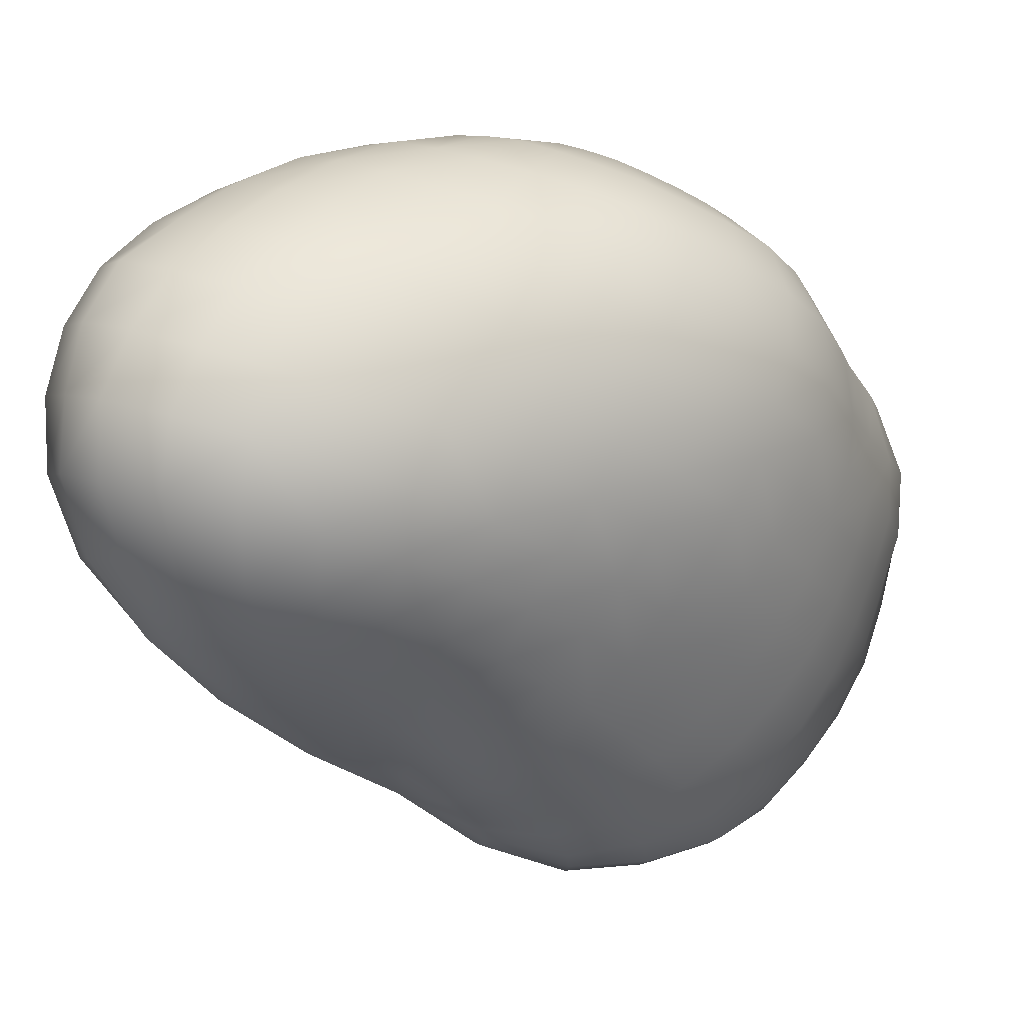
<metadata>
{"format":"obj","ext":"obj","renderer":"f3d","projection":"perspective","resolution":1024,"background":"white","views":[{"elev":2.4,"azim":7.3,"up":"+Y"}]}
</metadata>
<code>
o Boulder3
v -1.687 -9.619 4.418
v 0.01253 -8.948 5.213
v 1.486 -7.804 5.588
v 2.8 -6.46 5.78
v 4.038 -5.024 5.897
v 5.211 -3.533 5.943
v 6.267 -2.009 5.883
v 8.716 4.37 3.885
v 8.666 6.07 2.871
v 8.026 7.548 1.598
v -1.385 -9.971 3.959
v 0.5753 -9.555 4.348
v 2.252 -8.589 4.387
v 3.729 -7.364 4.298
v 5.1 -6.008 4.186
v 6.363 -4.566 4.06
v 7.467 -3.064 3.88
v 8.323 -1.518 3.573
v 9.025 0.06022 3.162
v 9.604 1.667 2.663
v 9.883 3.363 2.02
v 9.722 5.179 1.205
v 8.821 6.809 0.2134
v 7.281 8.047 -0.8299
v 5.46 8.931 -1.818
v -1.143 -10.29 3.438
v 1.048 -10.16 3.399
v 2.934 -9.431 3.11
v 4.587 -8.351 2.75
v 6.065 -7.059 2.402
v 7.375 -5.64 2.084
v 8.48 -4.14 1.768
v 9.324 -2.579 1.395
v 9.994 -0.9828 0.971
v 10.49 0.6497 0.5017
v 10.62 2.383 -0.02349
v 10.33 4.256 -0.6267
v 9.297 6.051 -1.262
v 7.646 7.562 -1.863
v 5.682 8.727 -2.363
v -0.9816 -10.64 2.899
v 1.437 -10.88 2.425
v 3.555 -10.39 1.769
v 5.366 -9.431 1.1
v 6.939 -8.181 0.5066
v 8.272 -6.75 0.008633
v 9.343 -5.217 -0.4319
v 10.14 -3.617 -0.8692
v 10.76 -1.975 -1.308
v 11.22 -0.3023 -1.757
v 11.18 1.52 -2.172
v 10.71 3.485 -2.551
v 9.551 5.401 -2.797
v 7.845 7.135 -2.931
v 5.806 8.52 -2.918
v -0.8904 -11.01 2.354
v 1.715 -11.69 1.41
v 4.004 -11.4 0.3336
v 5.983 -10.59 -0.6878
v 7.677 -9.384 -1.545
v 9.008 -7.879 -2.209
v 9.99 -6.259 -2.756
v 10.73 -4.597 -3.252
v 11.31 -2.884 -3.697
v 11.84 -1.135 -4.169
v 11.84 0.8273 -4.514
v 11.2 2.932 -4.616
v 9.776 4.96 -4.395
v 7.973 6.831 -4.021
v 5.874 8.378 -3.482
v -0.9314 -11.27 1.802
v 1.652 -12.2 0.3464
v 4.08 -12.22 -1.154
v 6.3 -11.66 -2.574
v 8.005 -10.48 -3.72
v 9.314 -8.934 -4.574
v 10.3 -7.243 -5.242
v 11.06 -5.519 -5.821
v 11.6 -3.697 -6.263
v 12.17 -1.822 -6.738
v 12.25 0.2919 -6.995
v 11.42 2.531 -6.721
v 9.829 4.664 -5.989
v 7.951 6.643 -5.092
v 5.835 8.269 -4.017
v -1.085 -11.41 1.286
v 1.402 -12.52 -0.6584
v 3.754 -12.58 -2.535
v 5.884 -12.11 -4.278
v 7.658 -11.13 -5.752
v 9.009 -9.691 -6.86
v 10.18 -8.088 -7.78
v 11.07 -6.341 -8.516
v 11.63 -4.418 -9.014
v 12.06 -2.358 -9.365
v 11.98 -0.08558 -9.328
v 11.02 2.249 -8.603
v 9.511 4.449 -7.428
v 7.693 6.489 -6.042
v 5.672 8.172 -4.482
v -1.363 -11.39 0.8602
v 0.8422 -12.43 -1.45
v 2.91 -12.39 -3.543
v 4.914 -12.06 -5.595
v 6.734 -11.33 -7.442
v 8.106 -10.01 -8.837
v 9.294 -8.485 -10.02
v 10.29 -6.793 -10.99
v 10.95 -4.835 -11.59
v 11.3 -2.643 -11.76
v 11.18 -0.2771 -11.42
v 10.17 2.12 -10.2
v 8.752 4.341 -8.562
v 7.146 6.378 -6.778
v 5.38 8.09 -4.843
v -1.72 -11.22 0.5375
v 0.1434 -12.16 -2.062
v 1.992 -12.19 -4.443
v 3.694 -11.73 -6.608
v 5.28 -10.97 -8.599
v 6.676 -9.893 -10.37
v 7.913 -8.546 -11.91
v 9.023 -6.968 -13.2
v 9.794 -5 -13.91
v 10.02 -2.637 -13.79
v 9.718 -0.1863 -12.88
v 8.928 2.169 -11.4
v 7.757 4.349 -9.437
v 6.442 6.334 -7.331
v 5.007 8.045 -5.107
v -2.132 -10.95 0.3412
v -0.6824 -11.67 -2.403
v 0.787 -11.57 -4.87
v 2.224 -11.14 -7.212
v 3.575 -10.39 -9.345
v 4.86 -9.43 -11.37
v 6.078 -8.236 -13.23
v 7.153 -6.697 -14.67
v 7.847 -4.654 -15.2
v 8.072 -2.295 -14.8
v 7.83 0.1126 -13.54
v 7.438 2.382 -12.14
v 6.638 4.502 -10.08
v 5.634 6.412 -7.696
v 4.578 8.06 -5.27
v -2.567 -10.62 0.2599
v -1.549 -11.1 -2.541
v -0.4637 -10.91 -5.072
v 0.6236 -10.39 -7.428
v 1.693 -9.633 -9.66
v 2.752 -8.687 -11.78
v 3.806 -7.523 -13.71
v 4.763 -5.988 -15.11
v 5.39 -3.928 -15.37
v 5.798 -1.706 -15.02
v 5.994 0.5689 -14.16
v 5.703 2.787 -12.29
v 5.275 4.791 -10.15
v 4.728 6.585 -7.798
v 4.12 8.137 -5.334
v -3.005 -10.26 0.2852
v -2.42 -10.5 -2.486
v -1.735 -10.21 -5.012
v -1.009 -9.608 -7.359
v -0.2573 -8.813 -9.625
v 0.5377 -7.829 -11.76
v 1.378 -6.581 -13.55
v 2.19 -4.982 -14.74
v 2.858 -2.999 -14.98
v 3.374 -0.8512 -14.42
v 3.754 1.274 -13.52
v 3.905 3.332 -11.98
v 3.896 5.196 -9.951
v 3.804 6.857 -7.712
v 3.649 8.264 -5.296
v -3.429 -9.896 0.4102
v -3.265 -9.872 -2.244
v -2.975 -9.459 -4.694
v -2.615 -8.786 -7
v -2.185 -7.911 -9.197
v -1.65 -6.823 -11.19
v -1 -5.469 -12.75
v -0.2979 -3.839 -13.76
v 0.3974 -1.941 -14.03
v 1.066 0.09847 -13.51
v 1.661 2.088 -12.57
v 2.15 3.959 -11.19
v 2.544 5.659 -9.435
v 2.882 7.159 -7.404
v 3.179 8.417 -5.158
v -3.829 -9.535 0.6281
v -4.052 -9.23 -1.814
v -4.131 -8.65 -4.092
v -4.114 -7.872 -6.261
v -3.978 -6.896 -8.304
v -3.664 -5.691 -10.07
v -3.171 -4.256 -11.43
v -2.542 -2.607 -12.28
v -1.821 -0.7845 -12.51
v -1.042 1.103 -12.14
v -0.2398 2.923 -11.32
v 0.5399 4.607 -10.13
v 1.276 6.14 -8.673
v 2.004 7.478 -6.916
v 2.727 8.569 -4.91
v -4.205 -9.202 0.9218
v -4.791 -8.62 -1.247
v -5.195 -7.835 -3.264
v -5.46 -6.893 -5.172
v -5.544 -5.776 -6.928
v -5.414 -4.469 -8.444
v -5.059 -2.984 -9.621
v -4.541 -1.367 -10.46
v -3.817 0.3668 -10.75
v -2.905 2.113 -10.46
v -1.913 3.761 -9.816
v -0.9121 5.283 -8.926
v 0.1273 6.636 -7.733
v 1.209 7.791 -6.252
v 2.316 8.71 -4.56
v -4.556 -8.912 1.287
v -5.459 -8.06 -0.523
v -6.155 -7.058 -2.221
v -6.661 -5.929 -3.81
v -6.924 -4.657 -5.242
v -6.948 -3.249 -6.504
v -6.705 -1.722 -7.519
v -6.217 -0.1183 -8.255
v -5.488 1.522 -8.62
v -4.482 3.113 -8.499
v -3.331 4.581 -8.079
v -2.12 5.917 -7.447
v -0.8409 7.096 -6.577
v 0.5299 8.084 -5.455
v 1.962 8.849 -4.15
v -4.896 -8.676 1.705
v -6.111 -7.591 0.2871
v -7.047 -6.368 -1.031
v -7.782 -5.043 -2.286
v -8.212 -3.611 -3.409
v -8.339 -2.085 -4.402
v -8.157 -0.4998 -5.237
v -7.657 1.094 -5.87
v -6.872 2.646 -6.267
v -5.798 4.093 -6.36
v -4.508 5.386 -6.195
v -3.102 6.53 -5.839
v -1.608 7.531 -5.301
v -0.01692 8.373 -4.585
v 1.673 8.992 -3.706
v -5.213 -8.489 2.175
v -6.715 -7.209 1.201
v -7.899 -5.779 0.2729
v -8.812 -4.255 -0.607
v -9.395 -2.649 -1.419
v -9.609 -0.9934 -2.159
v -9.488 0.67 -2.844
v -8.984 2.277 -3.426
v -8.09 3.753 -3.858
v -6.903 5.067 -4.128
v -5.479 6.196 -4.23
v -3.895 7.155 -4.182
v -2.219 7.984 -4.002
v -0.4455 8.678 -3.694
v 1.449 9.148 -3.251
v -5.492 -8.337 2.693
v -7.257 -6.898 2.203
v -8.675 -5.281 1.706
v -9.768 -3.56 1.213
v -10.49 -1.771 0.7187
v -10.81 0.03777 0.2044
v -10.7 1.799 -0.3359
v -10.13 3.423 -0.8795
v -9.216 4.88 -1.415
v -7.897 6.083 -1.878
v -6.289 7.044 -2.238
v -4.542 7.827 -2.518
v -2.687 8.477 -2.701
v -0.754 9.004 -2.796
v 1.287 9.316 -2.791
v -5.76 -8.24 3.256
v -7.753 -6.66 3.288
v -9.351 -4.868 3.265
v -10.61 -2.957 3.186
v -11.43 -0.9856 3.022
v -11.84 0.9863 2.722
v -11.76 2.871 2.288
v -11.08 4.523 1.738
v -10.08 5.963 1.095
v -8.678 7.106 0.4175
v -6.903 7.916 -0.2356
v -4.993 8.53 -0.8507
v -3.008 9.009 -1.408
v -0.9572 9.357 -1.905
v 1.18 9.503 -2.336
v -5.925 -8.155 3.85
v -8.125 -6.484 4.453
v -9.827 -4.536 4.932
v -11.29 -2.454 5.303
v -12.29 -0.2768 5.474
v -12.63 1.847 5.371
v -12.41 3.803 4.987
v -11.71 5.518 4.383
v -10.54 6.914 3.589
v -9.057 8.008 2.691
v -7.233 8.749 1.738
v -5.22 9.229 0.783
v -3.16 9.563 -0.1427
v -1.051 9.748 -1.036
v 1.14 9.699 -1.888
v -5.992 -8.1 4.448
v -8.306 -6.358 5.647
v -10.24 -4.303 6.688
v -11.75 -2.048 7.519
v -12.67 0.2847 7.981
v -12.91 2.512 7.997
v -12.5 4.482 7.571
v -11.82 6.272 6.914
v -10.63 7.71 5.97
v -8.967 8.694 4.804
v -7.113 9.382 3.576
v -5.143 9.838 2.331
v -3.1 10.08 1.07
v -1.012 10.13 -0.1947
v 1.16 9.906 -1.454
v -3.45 -9.523 3.131
v -5.931 -8.068 5.008
v -8.236 -6.291 6.788
v -10.15 -4.167 8.353
v -11.74 -1.803 9.661
v -12.5 0.6408 10.31
v -12.54 2.908 10.34
v -12.1 4.943 9.906
v -11.23 6.69 9.086
v -9.94 8.054 7.936
v -8.367 9.082 6.623
v -6.588 9.787 5.187
v -4.759 10.31 3.735
v -2.821 10.54 2.192
v -0.8033 10.48 0.5845
v 1.274 10.09 -1.048
v -5.715 -8.046 5.468
v -7.855 -6.256 7.743
v -9.713 -4.123 9.838
v -11.01 -1.718 11.38
v -11.57 0.7138 12.15
v -11.41 2.94 12.12
v -11 5.007 11.72
v -10.15 6.787 10.85
v -8.762 8.064 9.459
v -7.352 9.191 8.084
v -5.781 10.04 6.579
v -4.039 10.55 4.907
v -2.256 10.81 3.143
v -0.4196 10.72 1.27
v 1.464 10.26 -0.6802
v -5.339 -8.027 5.773
v -7.149 -6.257 8.392
v -8.691 -4.168 10.8
v -9.618 -1.846 12.44
v -10.08 0.5341 13.41
v -9.98 2.826 13.58
v -9.284 4.762 12.86
v -8.363 6.447 11.84
v -7.173 7.804 10.5
v -5.859 8.915 9.008
v -4.49 9.856 7.467
v -3.023 10.55 5.786
v -1.474 10.9 3.898
v 0.1183 10.87 1.83
v 1.749 10.34 -0.3838
v -4.842 -8.021 5.905
v -6.135 -6.256 8.626
v -7.285 -4.27 11.22
v -7.979 -2.041 13.11
v -8.15 0.2397 14.02
v -7.866 2.38 14.07
v -7.186 4.241 13.38
v -6.366 5.936 12.44
v -5.329 7.341 11.13
v -4.16 8.479 9.605
v -2.967 9.46 8.003
v -1.761 10.29 6.329
v -0.5078 10.81 4.429
v 0.7914 10.86 2.236
v 2.096 10.39 -0.1523
v -4.303 -8.064 5.909
v -5.033 -6.342 8.565
v -5.683 -4.468 11.11
v -6.036 -2.396 13.02
v -5.972 -0.2766 13.9
v -5.628 1.77 14.11
v -4.991 3.616 13.54
v -4.197 5.263 12.57
v -3.302 6.723 11.37
v -2.308 7.915 9.885
v -1.322 8.99 8.311
v -0.3592 9.942 6.655
v 0.5949 10.64 4.776
v 1.568 10.75 2.484
v 2.508 10.3 -0.03924
v -3.771 -8.177 5.825
v -3.955 -6.535 8.293
v -4.088 -4.767 10.58
v -4.074 -2.854 12.38
v -3.819 -0.868 13.33
v -3.355 1.059 13.52
v -2.72 2.832 13.05
v -1.981 4.443 12.19
v -1.185 5.933 11.15
v -0.3731 7.266 9.876
v 0.4115 8.467 8.397
v 1.149 9.523 6.752
v 1.823 10.27 4.828
v 2.428 10.51 2.545
v 2.955 10.17 -0.01132
v -3.272 -8.365 5.668
v -2.963 -6.837 7.853
v -2.639 -5.171 9.759
v -2.282 -3.412 11.25
v -1.811 -1.58 12.2
v -1.225 0.2449 12.51
v -0.5589 1.962 12.18
v 0.1593 3.572 11.51
v 0.8872 5.095 10.63
v 1.579 6.528 9.54
v 2.197 7.857 8.197
v 2.718 9.02 6.605
v 3.1 9.846 4.686
v 3.329 10.22 2.46
v 3.424 10.03 -0.05821
v -2.811 -8.624 5.456
v -2.074 -7.258 7.335
v -1.394 -5.696 8.789
v -0.7273 -4.053 9.976
v -0.05165 -2.354 10.74
v 0.6721 -0.6428 11.05
v 1.424 1.024 10.92
v 2.17 2.631 10.46
v 2.88 4.197 9.797
v 3.502 5.714 8.905
v 3.979 7.142 7.675
v 4.299 8.417 6.164
v 4.395 9.368 4.32
v 4.234 9.837 2.14
v 3.885 9.799 -0.2468
v -2.394 -8.937 5.176
v -1.297 -7.785 6.714
v -0.3168 -6.336 7.774
v 0.5906 -4.794 8.589
v 1.473 -3.196 9.145
v 2.351 -1.575 9.408
v 3.217 0.04091 9.4
v 4.035 1.641 9.142
v 4.73 3.225 8.606
v 5.299 4.783 7.832
v 5.675 6.289 6.745
v 5.82 7.668 5.355
v 5.658 8.782 3.679
v 5.129 9.424 1.666
v 4.338 9.57 -0.5145
v -2.021 -9.254 4.811
v -0.6116 -8.352 5.995
v 0.6239 -7.045 6.699
v 1.747 -5.601 7.189
v 2.832 -4.088 7.542
v 3.882 -2.537 7.734
v 4.844 -0.9715 7.73
v 5.722 0.6037 7.55
v 6.42 2.189 7.102
v 6.988 3.773 6.464
v 7.244 5.339 5.444
v 7.278 6.868 4.249
v 6.895 8.18 2.779
v 5.982 8.994 0.9964
v 4.763 9.34 -0.8723
v 7.151 -0.4578 5.66
v 7.856 1.121 5.248
v 8.446 2.717 4.702
v 6.731 8.543 0.1399
v 5.154 9.147 -1.315
v 3.414 9.283 -2.67
f 479 20 21 8
f 53 38 37 52
f 37 22 21 36
f 4 3 13 14
f 5 4 14 15
f 467 466 5 6
f 30 15 14 29
f 22 9 8 21
f 10 9 22 23
f 38 23 22 37
f 16 6 5 15
f 31 16 15 30
f 480 475 474 10
f 12 11 26 27
f 39 24 23 38
f 17 7 6 16
f 32 17 16 31
f 23 24 480 10
f 57 42 41 56
f 40 25 24 39
f 477 469 468 7
f 33 18 17 32
f 480 24 25 481
f 17 18 477 7
f 34 19 18 33
f 42 27 26 41
f 18 19 478 477
f 20 19 34 35
f 479 471 470 478
f 28 13 12 27
f 478 19 20 479
f 11 12 2 1
f 3 2 12 13
f 40 482 25
f 28 27 42 43
f 51 36 35 50
f 44 29 28 43
f 52 37 36 51
f 45 30 29 44
f 31 30 45 46
f 39 38 53 54
f 47 32 31 46
f 55 40 39 54
f 48 33 32 47
f 29 14 13 28
f 11 326 26
f 49 34 33 48
f 61 46 45 60
f 62 47 46 61
f 70 55 54 69
f 63 48 47 62
f 64 49 48 63
f 26 326 41
f 55 482 40
f 70 482 55
f 50 49 64 65
f 43 42 57 58
f 66 51 50 65
f 59 44 43 58
f 67 52 51 66
f 60 45 44 59
f 68 53 52 67
f 69 54 53 68
f 80 65 64 79
f 81 66 65 80
f 74 59 58 73
f 82 67 66 81
f 75 60 59 74
f 76 61 60 75
f 69 68 83 84
f 62 61 76 77
f 85 70 69 84
f 72 57 56 71
f 78 63 62 77
f 56 41 326
f 79 64 63 78
f 87 72 71 86
f 85 482 70
f 102 87 86 101
f 58 57 72 73
f 83 68 67 82
f 99 84 83 98
f 100 85 84 99
f 93 78 77 92
f 71 56 326
f 94 79 78 93
f 100 482 85
f 95 80 79 94
f 88 73 72 87
f 81 80 95 96
f 74 73 88 89
f 97 82 81 96
f 90 75 74 89
f 117 102 101 116
f 98 83 82 97
f 91 76 75 90
f 92 77 76 91
f 111 96 95 110
f 112 97 96 111
f 105 90 89 104
f 113 98 97 112
f 106 91 90 105
f 114 99 98 113
f 107 92 91 106
f 100 99 114 115
f 93 92 107 108
f 86 71 326
f 109 94 93 108
f 115 482 100
f 118 103 102 117
f 110 95 94 109
f 103 88 87 102
f 104 89 88 103
f 130 115 114 129
f 132 117 116 131
f 124 109 108 123
f 130 482 115
f 125 110 109 124
f 126 111 110 125
f 104 103 118 119
f 112 111 126 127
f 120 105 104 119
f 128 113 112 127
f 121 106 105 120
f 129 114 113 128
f 122 107 106 121
f 123 108 107 122
f 101 86 326
f 134 119 118 133
f 135 120 119 134
f 147 132 131 146
f 143 128 127 142
f 136 121 120 135
f 144 129 128 143
f 145 130 129 144
f 123 122 137 138
f 116 101 326
f 139 124 123 138
f 162 147 146 161
f 140 125 124 139
f 156 141 140 155
f 133 118 117 132
f 141 126 125 140
f 142 127 126 141
f 137 122 121 136
f 153 138 137 152
f 154 139 138 153
f 145 482 130
f 160 482 145
f 155 140 139 154
f 148 133 132 147
f 149 134 133 148
f 142 141 156 157
f 135 134 149 150
f 158 143 142 157
f 151 136 135 150
f 177 162 161 176
f 159 144 143 158
f 152 137 136 151
f 160 145 144 159
f 131 116 326
f 172 157 156 171
f 173 158 157 172
f 166 151 150 165
f 174 159 158 173
f 167 152 151 166
f 207 192 191 206
f 168 153 152 167
f 146 131 326
f 154 153 168 169
f 170 155 154 169
f 163 148 147 162
f 233 218 217 232
f 171 156 155 170
f 164 149 148 163
f 165 150 149 164
f 175 160 159 174
f 161 146 326
f 175 482 160
f 190 482 175
f 184 169 168 183
f 185 170 169 184
f 192 177 176 191
f 178 163 162 177
f 186 171 170 185
f 187 172 171 186
f 165 164 179 180
f 173 172 187 188
f 181 166 165 180
f 189 174 173 188
f 182 167 166 181
f 190 175 174 189
f 183 168 167 182
f 179 164 163 178
f 195 180 179 194
f 205 482 190
f 196 181 180 195
f 204 189 188 203
f 197 182 181 196
f 205 190 189 204
f 229 214 213 228
f 176 161 326
f 184 183 198 199
f 200 185 184 199
f 193 178 177 192
f 201 186 185 200
f 194 179 178 193
f 202 187 186 201
f 203 188 187 202
f 198 183 182 197
f 214 199 198 213
f 215 200 199 214
f 217 202 201 216
f 208 193 192 207
f 297 282 281 296
f 216 201 200 215
f 209 194 193 208
f 210 195 194 209
f 203 202 217 218
f 196 195 210 211
f 219 204 203 218
f 237 222 221 236
f 212 197 196 211
f 220 205 204 219
f 176 326 191
f 213 198 197 212
f 220 482 205
f 234 219 218 233
f 227 212 211 226
f 222 207 206 221
f 235 220 219 234
f 228 213 212 227
f 252 237 236 251
f 206 191 326
f 235 482 220
f 215 214 229 230
f 208 207 222 223
f 231 216 215 230
f 224 209 208 223
f 232 217 216 231
f 225 210 209 224
f 226 211 210 225
f 245 230 229 244
f 246 231 230 245
f 239 224 223 238
f 247 232 231 246
f 240 225 224 239
f 248 233 232 247
f 241 226 225 240
f 234 233 248 249
f 227 226 241 242
f 250 235 234 249
f 243 228 227 242
f 290 275 274 289
f 221 206 326
f 244 229 228 243
f 250 482 235
f 267 252 251 266
f 238 223 222 237
f 264 249 248 263
f 265 250 249 264
f 258 243 242 257
f 236 221 326
f 259 244 243 258
f 265 482 250
f 260 245 244 259
f 238 237 252 253
f 246 245 260 261
f 282 267 266 281
f 254 239 238 253
f 262 247 246 261
f 255 240 239 254
f 263 248 247 262
f 256 241 240 255
f 257 242 241 256
f 268 253 252 267
f 283 268 267 282
f 269 254 253 268
f 277 262 261 276
f 270 255 254 269
f 278 263 262 277
f 279 264 263 278
f 257 256 271 272
f 265 264 279 280
f 273 258 257 272
f 251 236 326
f 274 259 258 273
f 280 482 265
f 275 260 259 274
f 276 261 260 275
f 271 256 255 270
f 287 272 271 286
f 288 273 272 287
f 266 251 326
f 289 274 273 288
f 295 482 280
f 276 275 290 291
f 269 268 283 284
f 292 277 276 291
f 285 270 269 284
f 293 278 277 292
f 312 297 296 311
f 286 271 270 285
f 294 279 278 293
f 295 280 279 294
f 306 291 290 305
f 307 292 291 306
f 300 285 284 299
f 308 293 292 307
f 301 286 285 300
f 302 287 286 301
f 295 294 309 310
f 288 287 302 303
f 281 266 326
f 304 289 288 303
f 310 482 295
f 313 298 297 312
f 305 290 289 304
f 298 283 282 297
f 299 284 283 298
f 309 294 293 308
f 325 310 309 324
f 328 312 311 327
f 319 304 303 318
f 325 482 310
f 320 305 304 319
f 321 306 305 320
f 358 343 342 357
f 299 298 313 314
f 307 306 321 322
f 315 300 299 314
f 323 308 307 322
f 316 301 300 315
f 324 309 308 323
f 317 302 301 316
f 318 303 302 317
f 296 281 326
f 330 314 313 329
f 331 315 314 330
f 339 323 322 338
f 332 316 315 331
f 340 324 323 339
f 341 325 324 340
f 318 317 333 334
f 311 296 326
f 335 319 318 334
f 336 320 319 335
f 352 337 336 351
f 329 313 312 328
f 356 482 341
f 337 321 320 336
f 338 322 321 337
f 333 317 316 332
f 349 334 333 348
f 350 335 334 349
f 341 482 325
f 343 328 327 342
f 351 336 335 350
f 344 329 328 343
f 345 330 329 344
f 338 337 352 353
f 331 330 345 346
f 354 339 338 353
f 347 332 331 346
f 373 358 357 372
f 355 340 339 354
f 348 333 332 347
f 356 341 340 355
f 311 326 327
f 368 353 352 367
f 369 354 353 368
f 362 347 346 361
f 370 355 354 369
f 363 348 347 362
f 364 349 348 363
f 342 327 326
f 350 349 364 365
f 399 384 383 398
f 366 351 350 365
f 359 344 343 358
f 395 380 379 394
f 367 352 351 366
f 360 345 344 359
f 361 346 345 360
f 371 356 355 370
f 371 482 356
f 386 482 371
f 380 365 364 379
f 381 366 365 380
f 388 373 372 387
f 374 359 358 373
f 382 367 366 381
f 375 360 359 374
f 383 368 367 382
f 376 361 360 375
f 369 368 383 384
f 362 361 376 377
f 385 370 369 384
f 378 363 362 377
f 342 326 357
f 386 371 370 385
f 379 364 363 378
f 400 385 384 399
f 393 378 377 392
f 403 388 387 402
f 401 386 385 400
f 394 379 378 393
f 372 357 326
f 381 380 395 396
f 389 374 373 388
f 433 418 417 432
f 397 382 381 396
f 390 375 374 389
f 401 482 386
f 398 383 382 397
f 391 376 375 390
f 392 377 376 391
f 411 396 395 410
f 404 389 388 403
f 412 397 396 411
f 405 390 389 404
f 413 398 397 412
f 414 399 398 413
f 392 391 406 407
f 400 399 414 415
f 408 393 392 407
f 416 401 400 415
f 409 394 393 408
f 372 326 387
f 410 395 394 409
f 416 482 401
f 406 391 390 405
f 422 407 406 421
f 423 408 407 422
f 431 416 415 430
f 424 409 408 423
f 448 433 432 447
f 425 410 409 424
f 402 387 326
f 431 482 416
f 411 410 425 426
f 404 403 418 419
f 427 412 411 426
f 420 405 404 419
f 428 413 412 427
f 421 406 405 420
f 429 414 413 428
f 430 415 414 429
f 418 403 402 417
f 441 426 425 440
f 442 427 426 441
f 435 420 419 434
f 443 428 427 442
f 436 421 420 435
f 437 422 421 436
f 430 429 444 445
f 423 422 437 438
f 446 431 430 445
f 439 424 423 438
f 417 402 326
f 440 425 424 439
f 446 482 431
f 463 448 447 462
f 434 419 418 433
f 444 429 428 443
f 460 445 444 459
f 461 446 445 460
f 454 439 438 453
f 432 417 326
f 455 440 439 454
f 461 482 446
f 456 441 440 455
f 434 433 448 449
f 442 441 456 457
f 463 462 1 2
f 450 435 434 449
f 458 443 442 457
f 451 436 435 450
f 459 444 443 458
f 452 437 436 451
f 453 438 437 452
f 464 449 448 463
f 465 450 449 464
f 473 458 457 472
f 466 451 450 465
f 474 459 458 473
f 475 460 459 474
f 453 452 467 468
f 461 460 475 476
f 469 454 453 468
f 447 432 326
f 470 455 454 469
f 476 482 461
f 471 456 455 470
f 472 457 456 471
f 467 452 451 466
f 468 467 6 7
f 462 447 326
f 464 463 2 3
f 476 481 482
f 462 326 1
f 465 464 3 4
f 473 472 8 9
f 466 465 4 5
f 1 326 11
f 50 35 34 49
f 25 482 481
f 474 473 9 10
f 481 476 475 480
f 478 470 469 477
f 36 21 20 35
f 8 472 471 479

</code>
